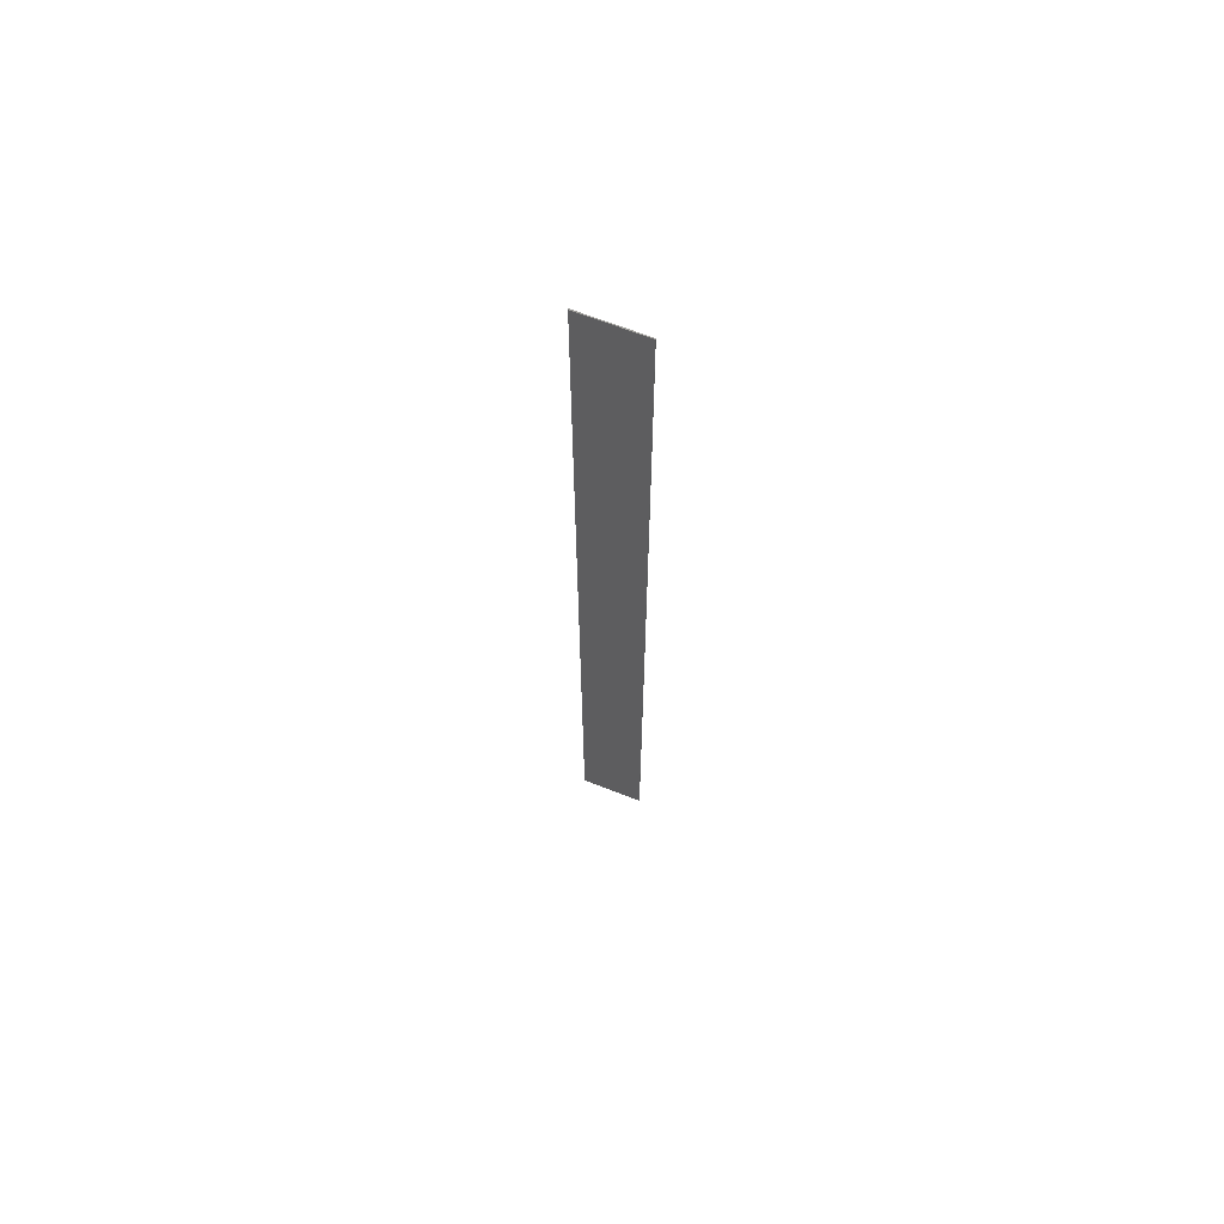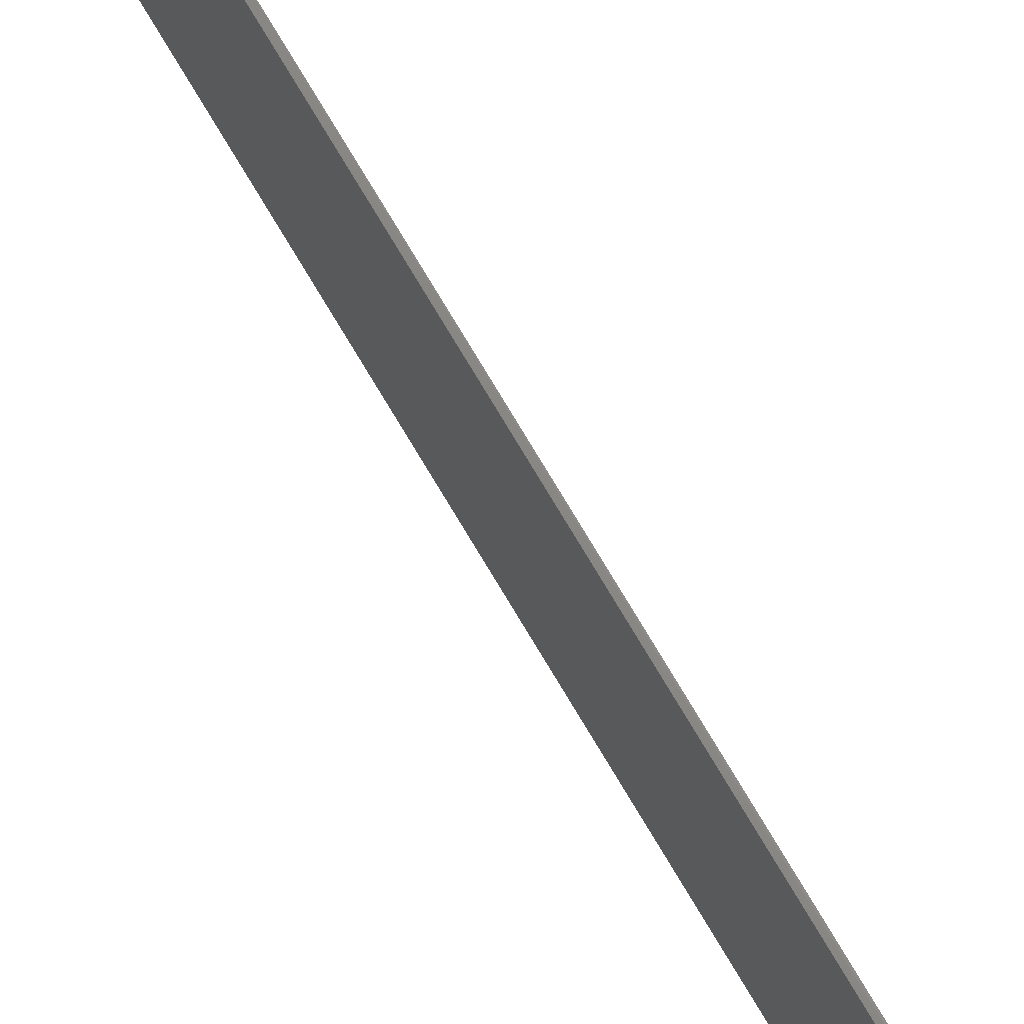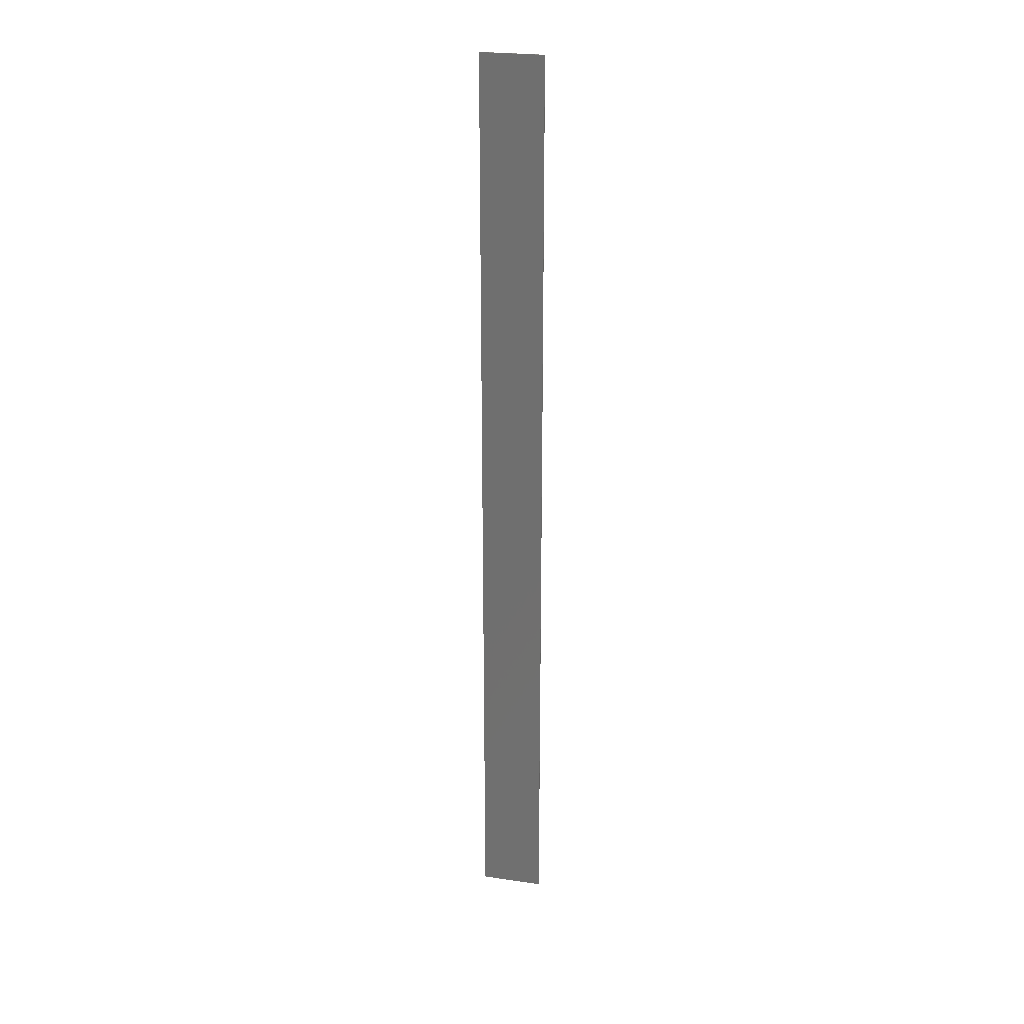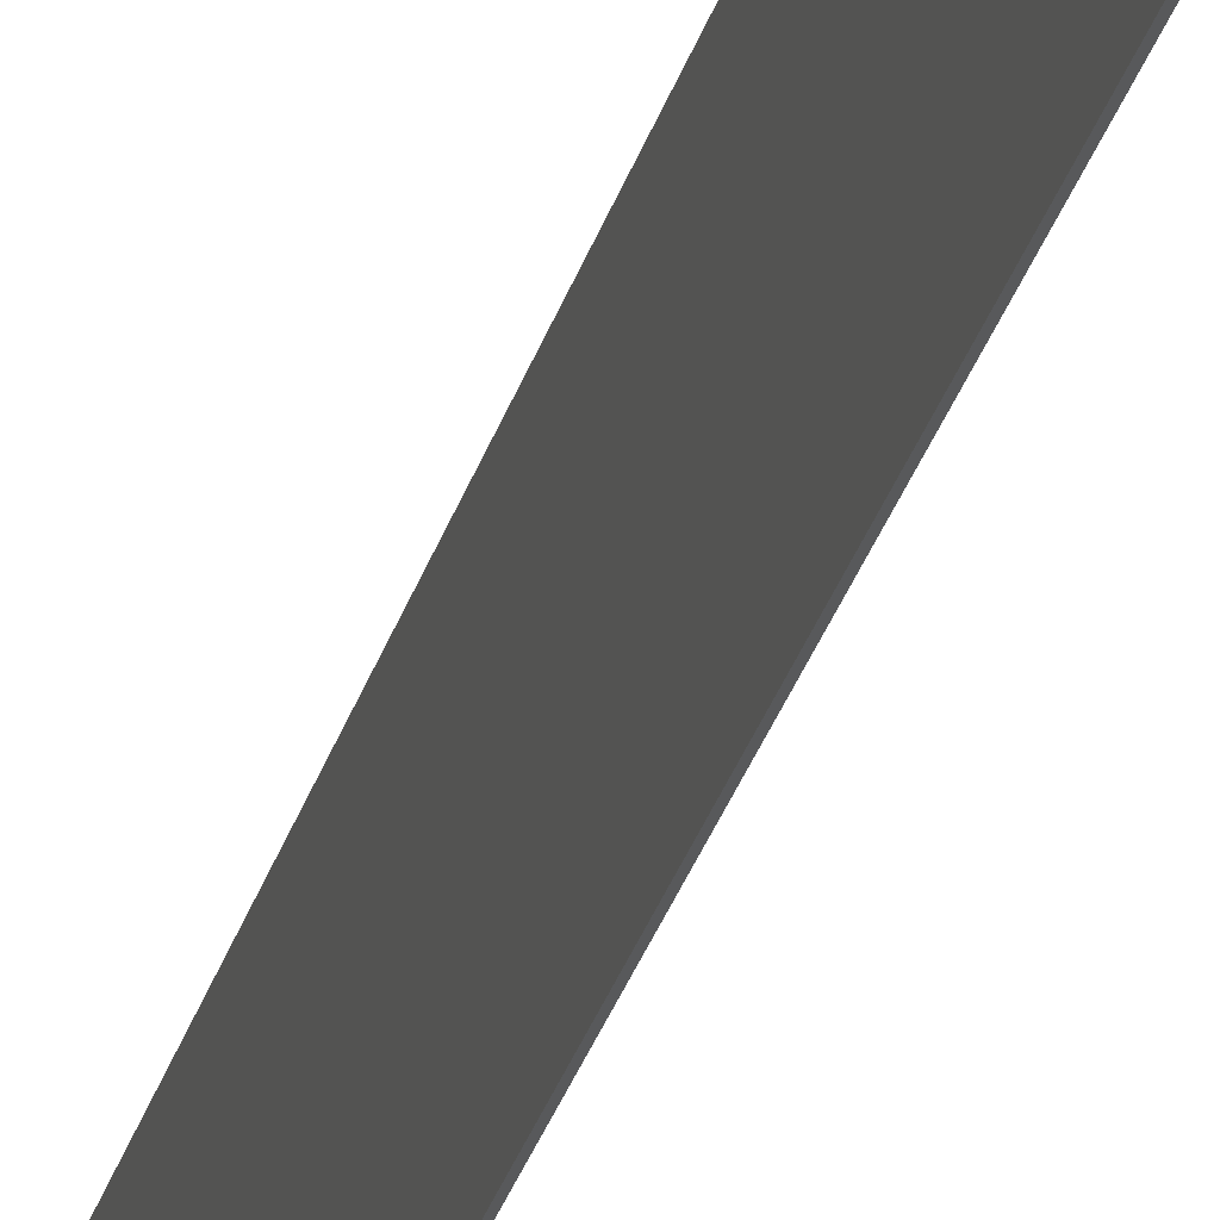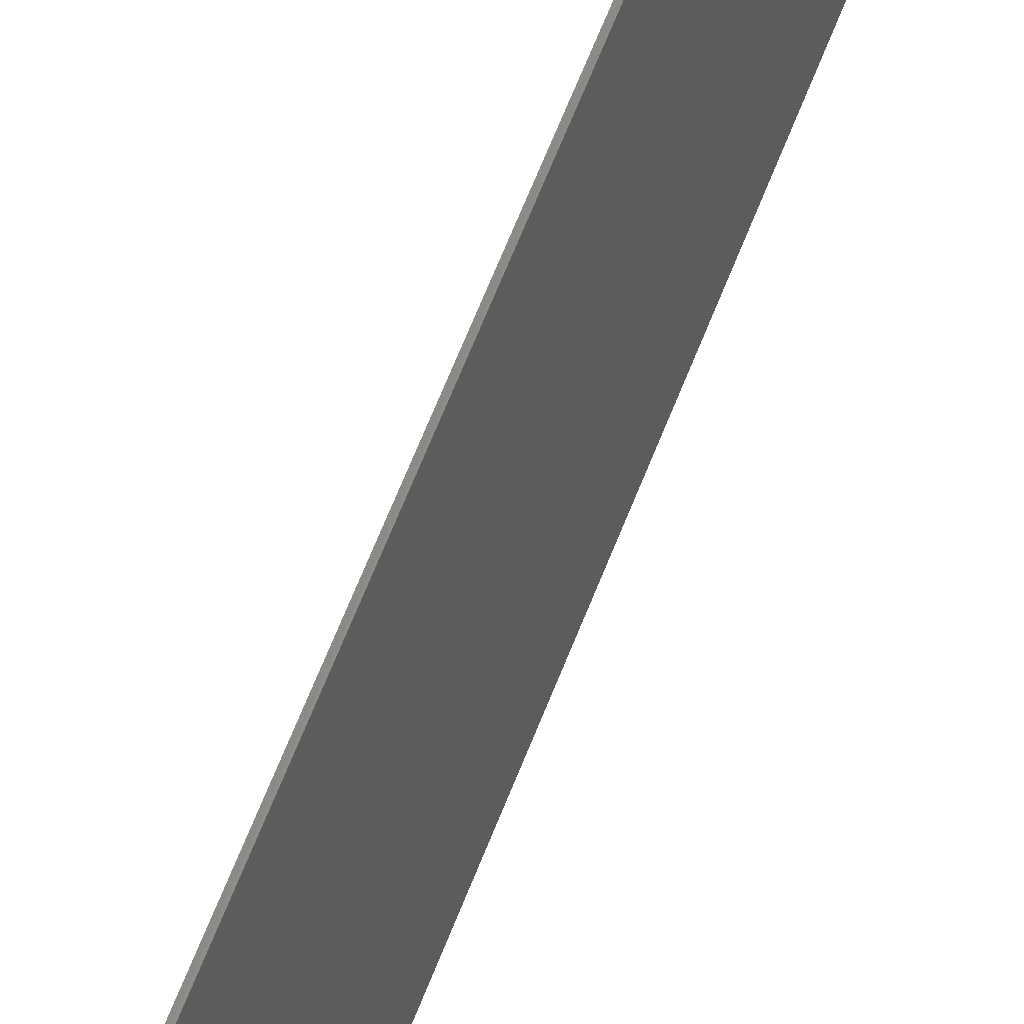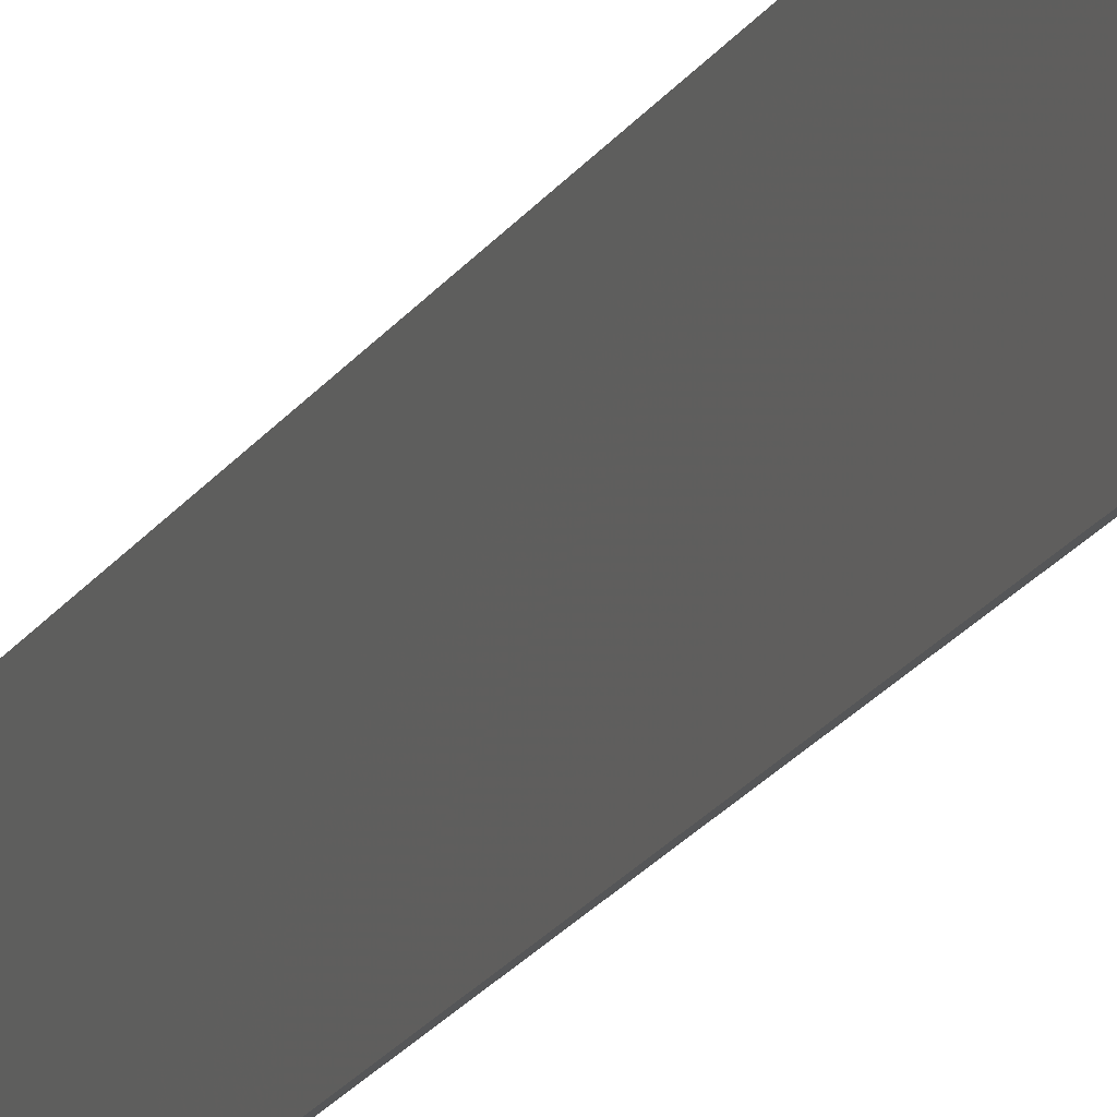
<metadata>
{"format":"stl","ext":"stl","renderer":"f3d","projection":"perspective","resolution":1024,"background":"white","views":[{"elev":65.9,"azim":111.7,"up":"+Z"},{"elev":75.7,"azim":149.2,"up":"+Y"},{"elev":25.1,"azim":103.2,"up":"+Z"},{"elev":-21.2,"azim":-11.0,"up":"+Y"},{"elev":40.7,"azim":-164.3,"up":"+Y"},{"elev":-15.2,"azim":-18.2,"up":"+Y"}]}
</metadata>
<code>
# stl→obj: 9 verts, 14 faces
v -0.7864 0.04167 0.1163
v -0.7864 0.04167 -0.4977
v -0.7864 -0.02538 -0.4977
v -0.7864 -0.02538 0.5007
v -0.7864 0.04137 0.5007
v -0.7854 0.04137 0.5007
v -0.7854 0.04167 -0.4977
v -0.7854 -0.02538 0.5007
v -0.7854 -0.02538 -0.4977
f 1 2 3
f 1 3 4
f 4 5 1
f 1 6 7
f 8 4 3
f 8 3 9
f 8 9 7
f 8 7 6
f 5 4 8
f 5 8 6
f 5 6 1
f 2 1 7
f 2 7 9
f 2 9 3

</code>
